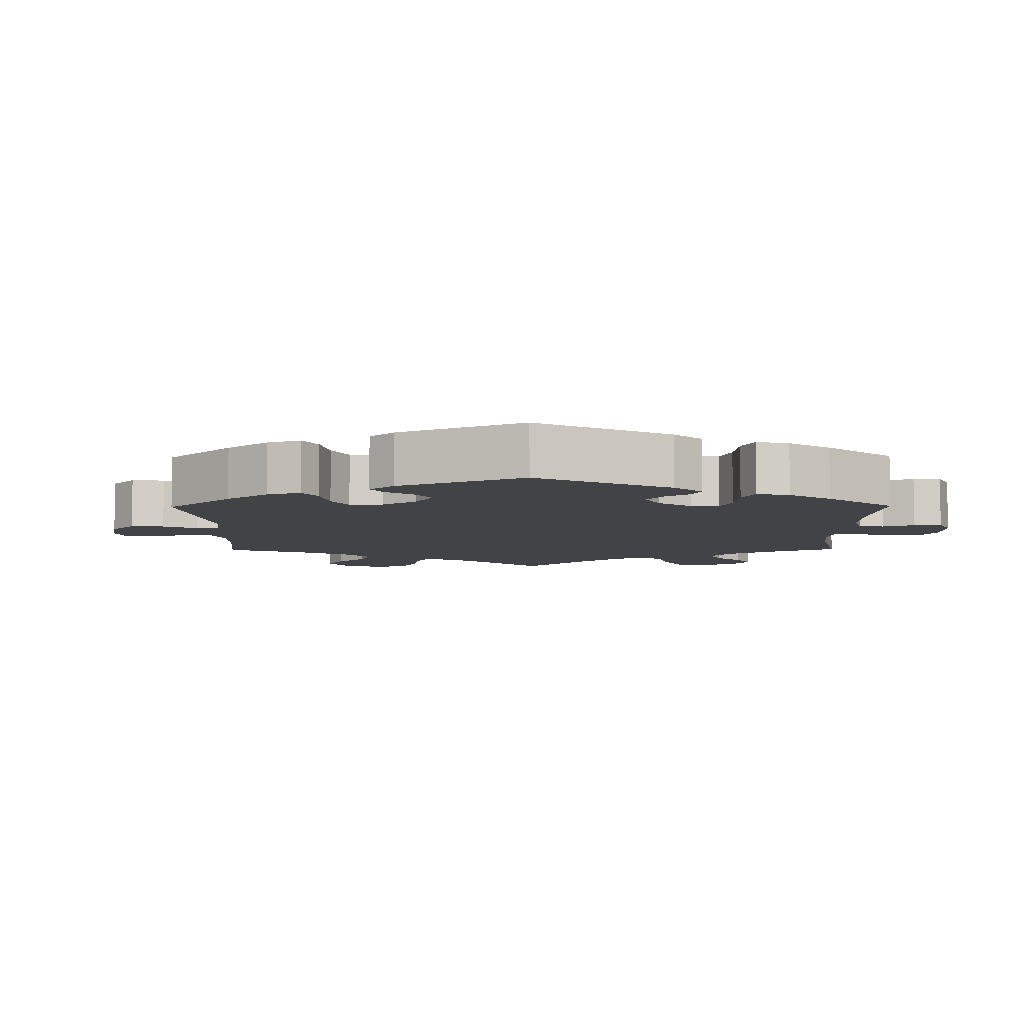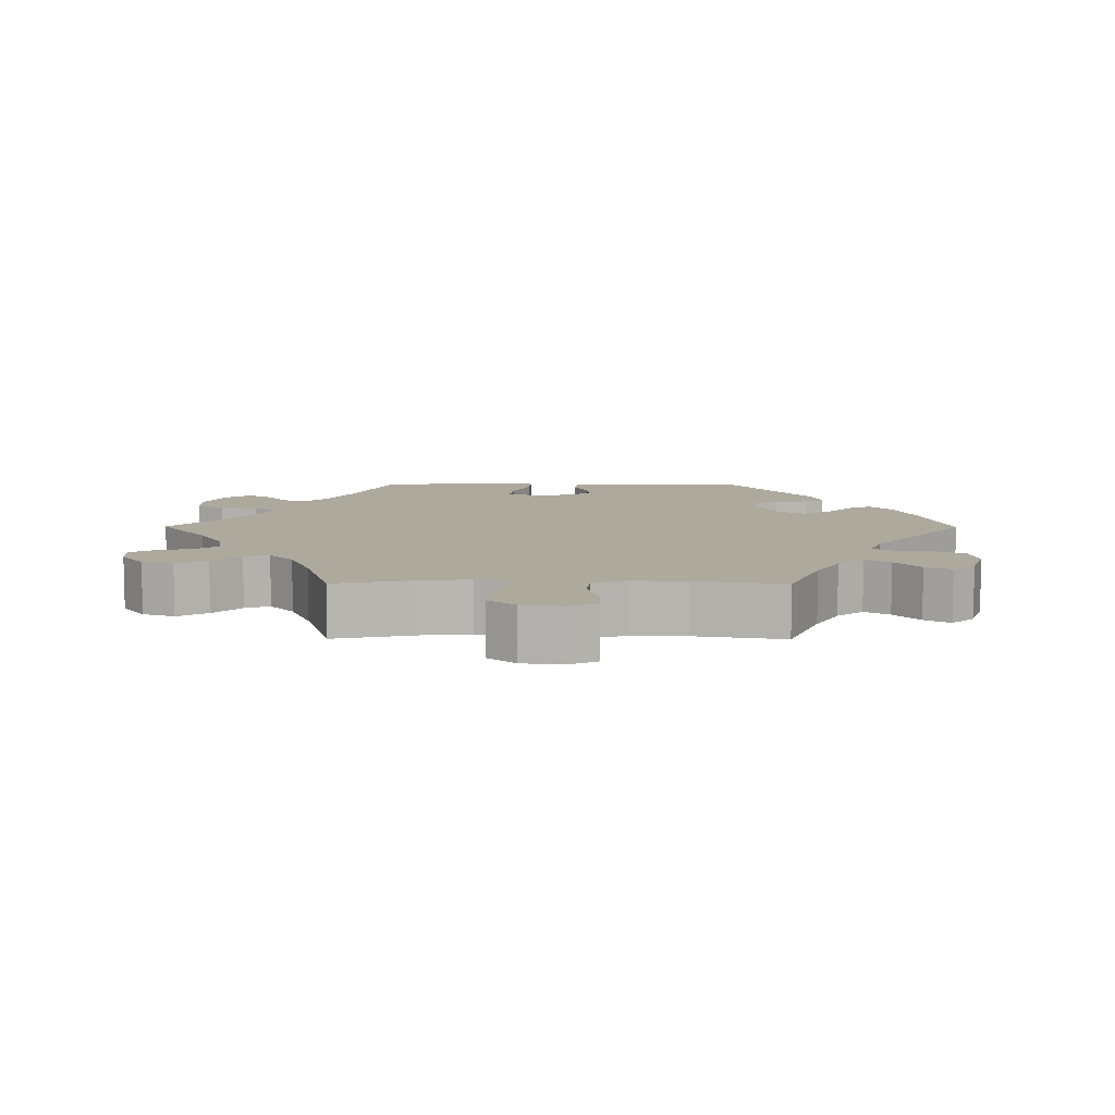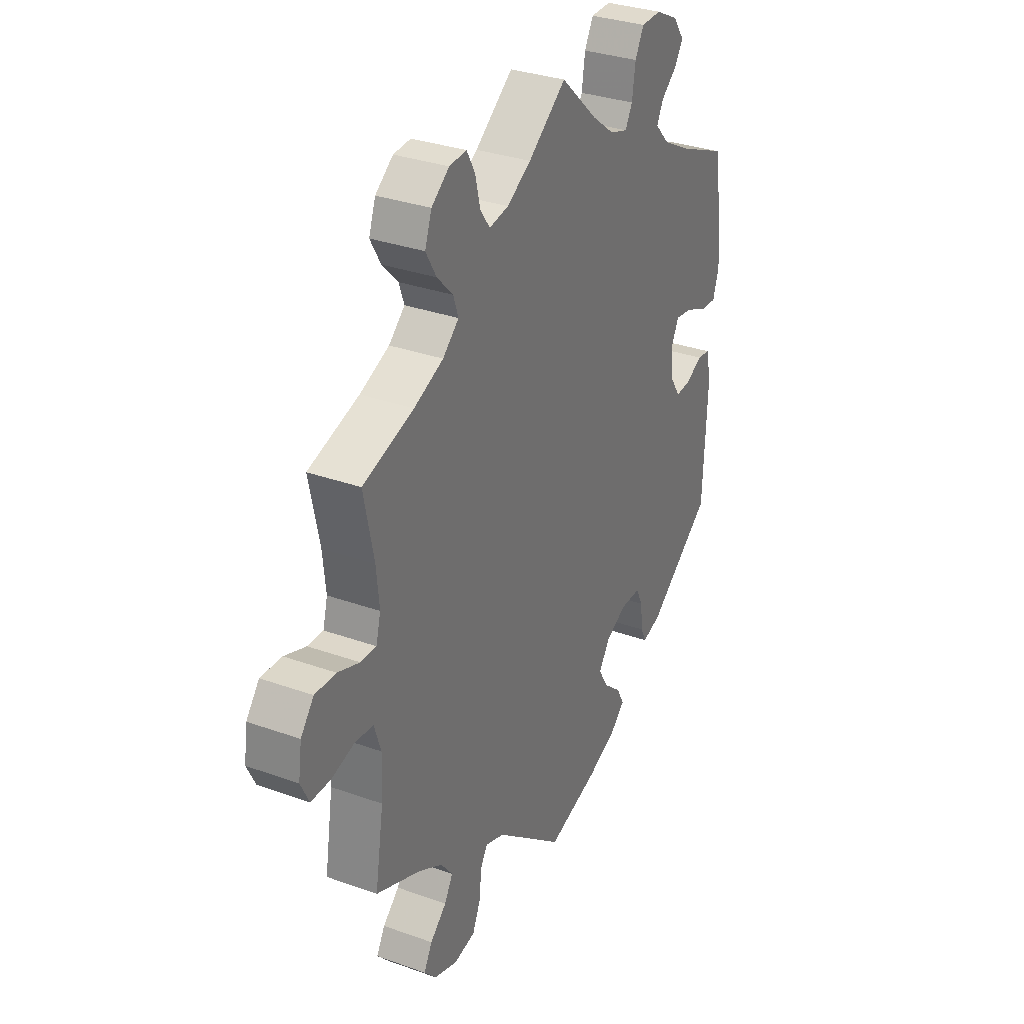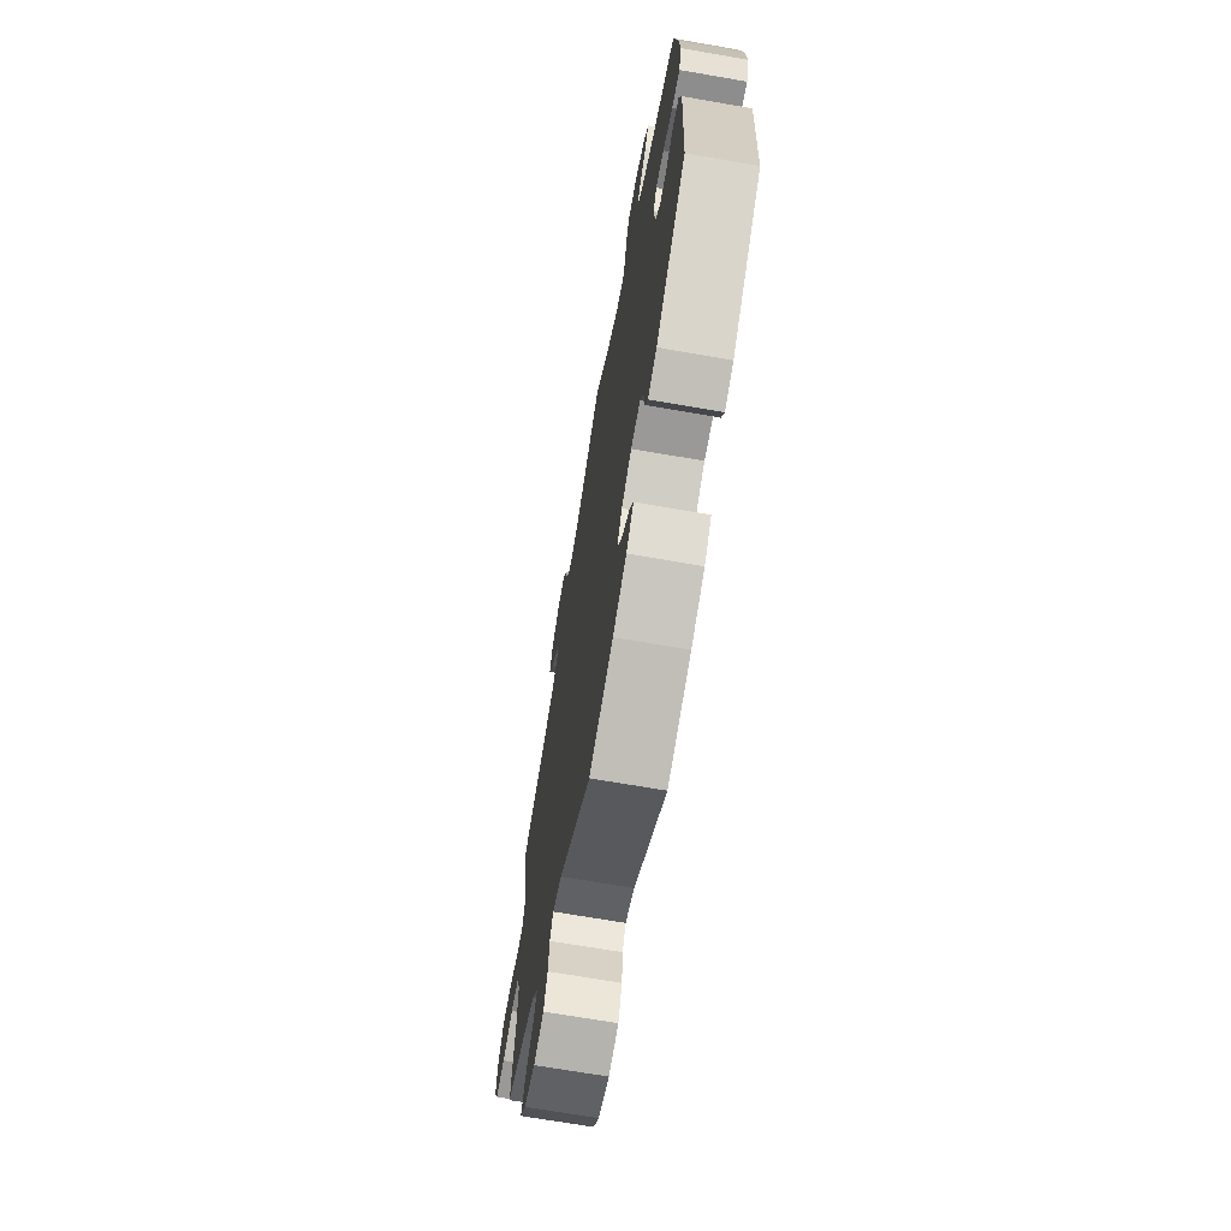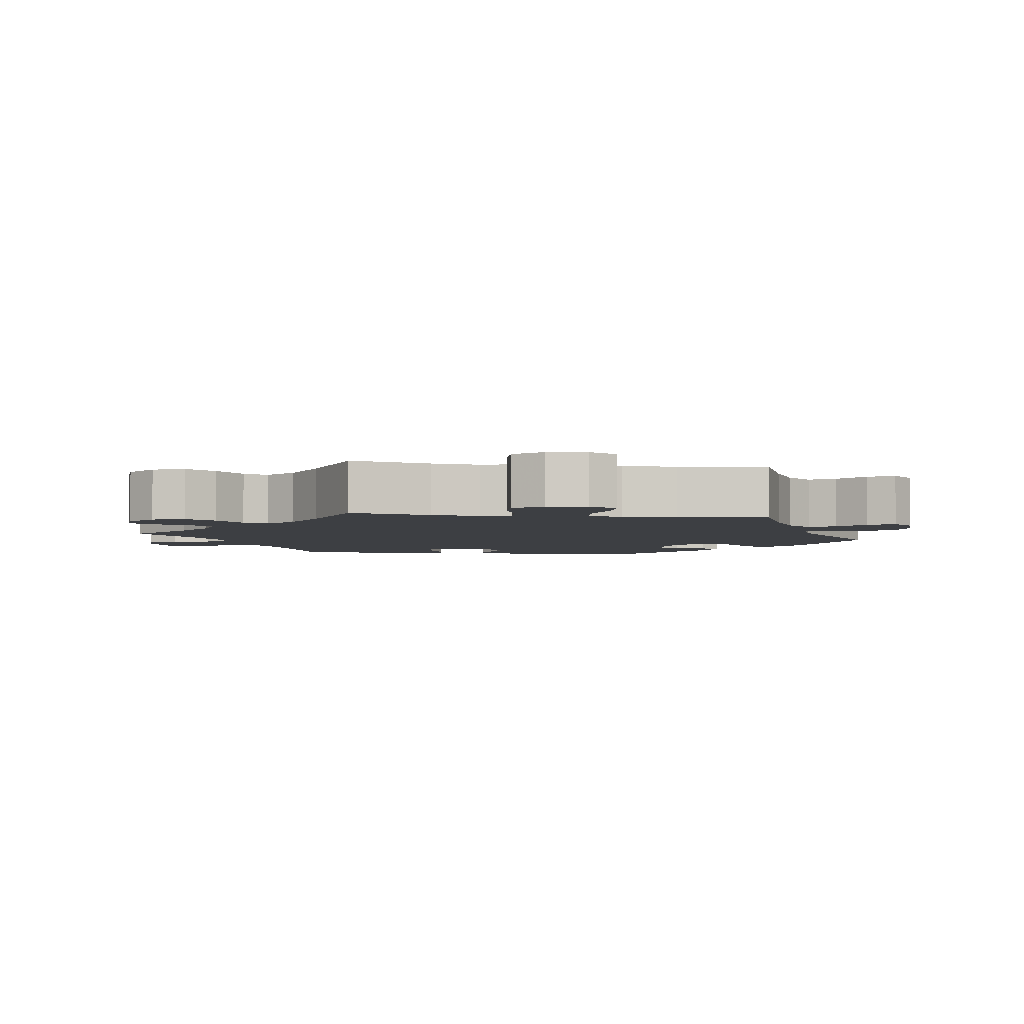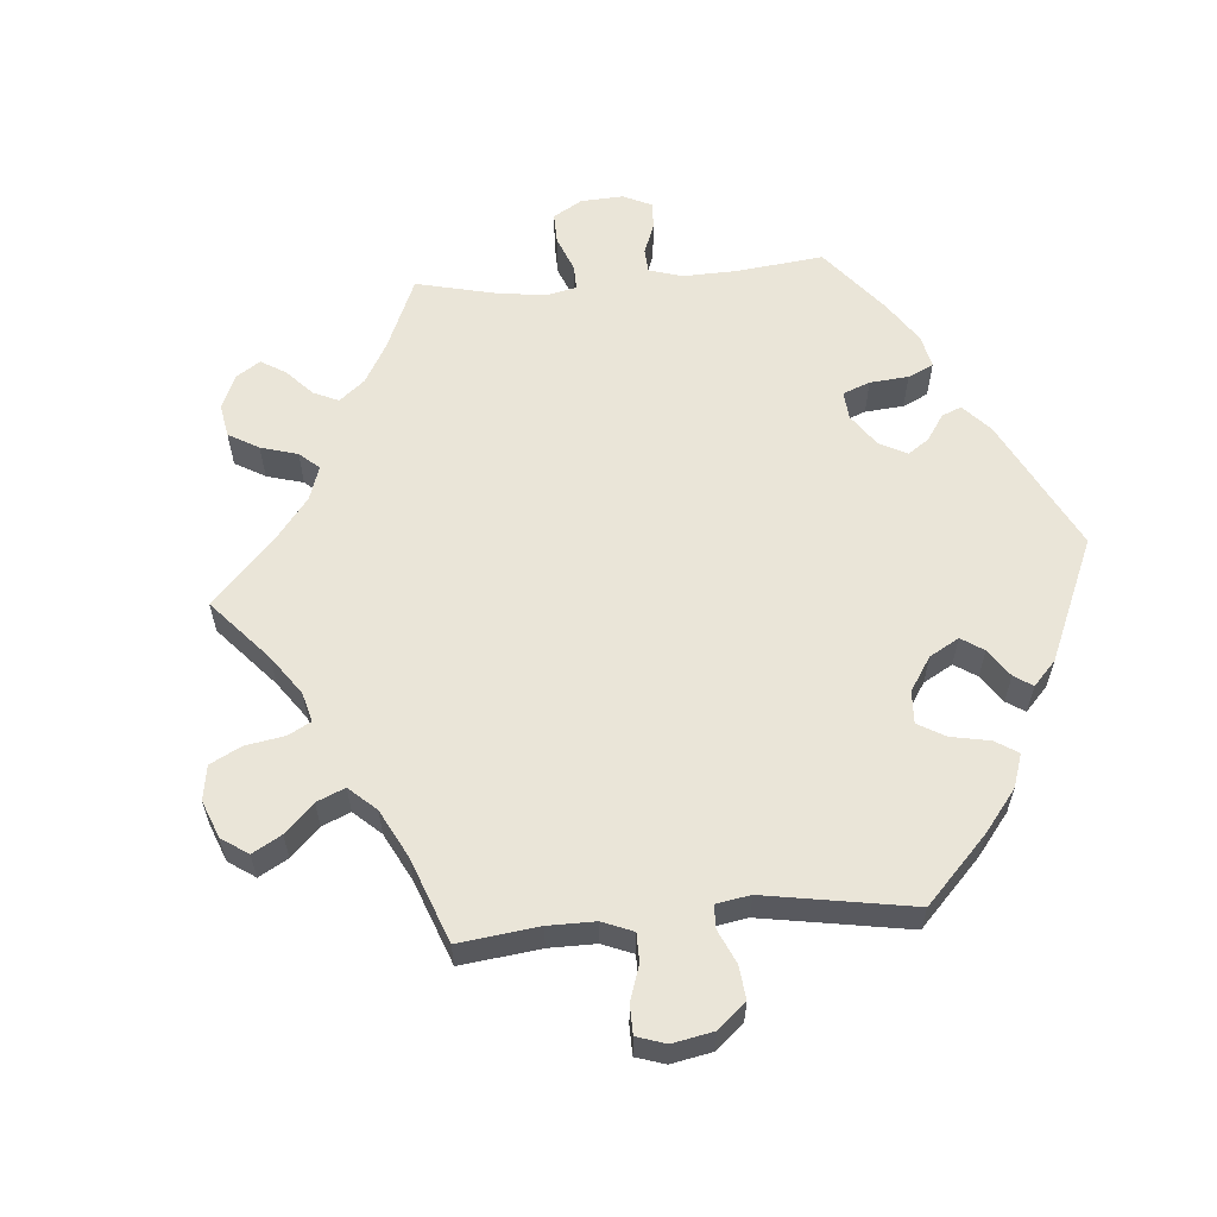
<metadata>
{"format":"obj","ext":"obj","renderer":"f3d","projection":"perspective","resolution":1024,"background":"white","views":[{"elev":-7.0,"azim":-119.3,"up":"+Y"},{"elev":8.9,"azim":90.3,"up":"+Y"},{"elev":32.1,"azim":116.7,"up":"+Z"},{"elev":-68.9,"azim":-99.9,"up":"+Z"},{"elev":-4.1,"azim":81.6,"up":"+Y"},{"elev":59.6,"azim":145.2,"up":"+Y"}]}
</metadata>
<code>
v -0.386 0.07 0.338
v -0.319 0.07 0.374
v -0.285 0.07 0.41
v -0.3 0.07 0.441
v -0.337 0.07 0.471
v -0.358 0.07 0.504
v -0.332 0.07 0.541
v -0.278 0.07 0.568
v -0.23 0.07 0.567
v -0.209 0.07 0.528
v -0.201 0.07 0.474
v -0.184 0.07 0.443
v -0.142 0.07 0.456
v -0.088 0.07 0.497
v -0.001 0.07 0.578
v 0.089 0.07 0.51
v 0.146 0.07 0.476
v 0.192 0.07 0.468
v 0.215 0.07 0.5
v 0.227 0.07 0.55
v 0.247 0.07 0.586
v 0.288 0.07 0.583
v 0.33 0.07 0.551
v 0.346 0.07 0.506
v 0.321 0.07 0.463
v 0.283 0.07 0.424
v 0.271 0.07 0.389
v 0.309 0.07 0.355
v 0.379 0.07 0.326
v 0.5 0.07 0.289
v 0.476 0.07 0.175
v 0.469 0.07 0.107
v 0.48 0.07 0.065
v 0.517 0.07 0.066
v 0.569 0.07 0.085
v 0.619 0.07 0.087
v 0.65 0.07 0.048
v 0.658 0.07 -0.008
v 0.638 0.07 -0.049
v 0.591 0.07 -0.049
v 0.536 0.07 -0.034
v 0.493 0.07 -0.039
v 0.477 0.07 -0.088
v 0.48 0.07 -0.164
v 0.5 0.07 -0.289
v 0.395 0.07 -0.333
v 0.337 0.07 -0.366
v 0.308 0.07 -0.403
v 0.328 0.07 -0.438
v 0.367 0.07 -0.473
v 0.387 0.07 -0.509
v 0.358 0.07 -0.541
v 0.302 0.07 -0.56
v 0.251 0.07 -0.55
v 0.232 0.07 -0.507
v 0.227 0.07 -0.455
v 0.21 0.07 -0.427
v 0.164 0.07 -0.444
v 0 0.07 -0.578
v -0.121 0.07 -0.542
v -0.19 0.07 -0.514
v -0.227 0.07 -0.481
v -0.209 0.07 -0.447
v -0.167 0.07 -0.411
v -0.144 0.07 -0.372
v -0.169 0.07 -0.333
v -0.22 0.07 -0.307
v -0.268 0.07 -0.307
v -0.285 0.07 -0.341
v -0.289 0.07 -0.389
v -0.303 0.07 -0.417
v -0.348 0.07 -0.403
v -0.501 0.07 -0.289
v -0.511 0.07 -0.078
v -0.499 0.07 -0.026
v -0.469 0.07 -0.022
v -0.429 0.07 -0.042
v -0.393 0.07 -0.045
v -0.369 0.07 -0.008
v -0.364 0.07 0.048
v -0.381 0.07 0.084
v -0.422 0.07 0.078
v -0.472 0.07 0.055
v -0.512 0.07 0.052
v -0.526 0.07 0.097
v -0.521 0.07 0.168
v -0.501 0.07 0.289
v -0.386 0 0.338
v -0.319 0 0.374
v -0.285 0 0.41
v -0.3 0 0.441
v -0.337 0 0.471
v -0.358 0 0.504
v -0.332 0 0.541
v -0.278 0 0.568
v -0.23 0 0.567
v -0.209 0 0.528
v -0.201 0 0.474
v -0.184 0 0.443
v -0.142 0 0.456
v -0.088 0 0.497
v -0.001 0 0.578
v 0.089 0 0.51
v 0.146 0 0.476
v 0.192 0 0.468
v 0.215 0 0.5
v 0.227 0 0.55
v 0.247 0 0.586
v 0.288 0 0.583
v 0.33 0 0.551
v 0.346 0 0.506
v 0.321 0 0.463
v 0.283 0 0.424
v 0.271 0 0.389
v 0.309 0 0.355
v 0.379 0 0.326
v 0.5 0 0.289
v 0.476 0 0.175
v 0.469 0 0.107
v 0.48 0 0.065
v 0.517 0 0.066
v 0.569 0 0.085
v 0.619 0 0.087
v 0.65 0 0.048
v 0.658 0 -0.008
v 0.638 0 -0.049
v 0.591 0 -0.049
v 0.536 0 -0.034
v 0.493 0 -0.039
v 0.477 0 -0.088
v 0.48 0 -0.164
v 0.5 0 -0.289
v 0.395 0 -0.333
v 0.337 0 -0.366
v 0.308 0 -0.403
v 0.328 0 -0.438
v 0.367 0 -0.473
v 0.387 0 -0.509
v 0.358 0 -0.541
v 0.302 0 -0.56
v 0.251 0 -0.55
v 0.232 0 -0.507
v 0.227 0 -0.455
v 0.21 0 -0.427
v 0.164 0 -0.444
v 0 0 -0.578
v -0.121 0 -0.542
v -0.19 0 -0.514
v -0.227 0 -0.481
v -0.209 0 -0.447
v -0.167 0 -0.411
v -0.144 0 -0.372
v -0.169 0 -0.333
v -0.22 0 -0.307
v -0.268 0 -0.307
v -0.285 0 -0.341
v -0.289 0 -0.389
v -0.303 0 -0.417
v -0.348 0 -0.403
v -0.501 0 -0.289
v -0.511 0 -0.078
v -0.499 0 -0.026
v -0.469 0 -0.022
v -0.429 0 -0.042
v -0.393 0 -0.045
v -0.369 0 -0.008
v -0.364 0 0.048
v -0.381 0 0.084
v -0.422 0 0.078
v -0.472 0 0.055
v -0.512 0 0.052
v -0.526 0 0.097
v -0.521 0 0.168
v -0.501 0 0.289
f 86 87 1
f 85 86 1 2
f 82 83 84 85
f 81 82 85 2
f 80 81 2 3
f 79 80 3
f 74 75 76 77
f 74 77 78
f 73 74 78
f 72 73 78 79
f 69 70 71 72
f 68 69 72 79
f 61 62 63 64
f 61 64 65
f 58 59 60 61
f 57 58 61 65
f 53 54 55 56
f 53 56 57
f 52 53 57
f 49 50 51 52
f 48 49 52 57
f 47 48 57 65
f 44 45 46
f 43 44 46 47
f 42 43 47 65
f 38 39 40 41
f 38 41 42
f 37 38 42
f 34 35 36 37
f 33 34 37 42
f 32 33 42 65
f 29 30 31
f 28 29 31 32
f 27 28 32 65
f 23 24 25 26
f 21 22 23 26
f 19 20 21 26
f 18 19 26 27
f 17 18 27 65
f 14 15 16
f 13 14 16 17
f 12 13 17 65
f 8 9 10 11
f 4 5 6 7
f 3 4 7 8
f 67 68 79 3
f 11 12 65 66
f 11 66 67
f 3 8 11 67
f 88 174 173
f 89 88 173 172
f 172 171 170 169
f 89 172 169 168
f 90 89 168 167
f 90 167 166
f 164 163 162 161
f 165 164 161
f 165 161 160
f 166 165 160 159
f 159 158 157 156
f 166 159 156 155
f 151 150 149 148
f 152 151 148
f 148 147 146 145
f 152 148 145 144
f 143 142 141 140
f 144 143 140
f 144 140 139
f 139 138 137 136
f 144 139 136 135
f 152 144 135 134
f 133 132 131
f 134 133 131 130
f 152 134 130 129
f 128 127 126 125
f 129 128 125
f 129 125 124
f 124 123 122 121
f 129 124 121 120
f 152 129 120 119
f 118 117 116
f 119 118 116 115
f 152 119 115 114
f 113 112 111 110
f 113 110 109 108
f 113 108 107 106
f 114 113 106 105
f 152 114 105 104
f 103 102 101
f 104 103 101 100
f 152 104 100 99
f 98 97 96 95
f 94 93 92 91
f 95 94 91 90
f 90 166 155 154
f 153 152 99 98
f 154 153 98
f 154 98 95 90
f 1 88 89 2
f 2 89 90 3
f 3 90 91 4
f 4 91 92 5
f 5 92 93 6
f 6 93 94 7
f 7 94 95 8
f 8 95 96 9
f 9 96 97 10
f 10 97 98 11
f 11 98 99 12
f 12 99 100 13
f 13 100 101 14
f 14 101 102 15
f 15 102 103 16
f 16 103 104 17
f 17 104 105 18
f 18 105 106 19
f 19 106 107 20
f 20 107 108 21
f 21 108 109 22
f 22 109 110 23
f 23 110 111 24
f 24 111 112 25
f 25 112 113 26
f 26 113 114 27
f 27 114 115 28
f 28 115 116 29
f 29 116 117 30
f 30 117 118 31
f 31 118 119 32
f 32 119 120 33
f 33 120 121 34
f 34 121 122 35
f 35 122 123 36
f 36 123 124 37
f 37 124 125 38
f 38 125 126 39
f 39 126 127 40
f 40 127 128 41
f 41 128 129 42
f 42 129 130 43
f 43 130 131 44
f 44 131 132 45
f 45 132 133 46
f 46 133 134 47
f 47 134 135 48
f 48 135 136 49
f 49 136 137 50
f 50 137 138 51
f 51 138 139 52
f 52 139 140 53
f 53 140 141 54
f 54 141 142 55
f 55 142 143 56
f 56 143 144 57
f 57 144 145 58
f 58 145 146 59
f 59 146 147 60
f 60 147 148 61
f 61 148 149 62
f 62 149 150 63
f 63 150 151 64
f 64 151 152 65
f 65 152 153 66
f 66 153 154 67
f 67 154 155 68
f 68 155 156 69
f 69 156 157 70
f 70 157 158 71
f 71 158 159 72
f 72 159 160 73
f 73 160 161 74
f 74 161 162 75
f 75 162 163 76
f 76 163 164 77
f 77 164 165 78
f 78 165 166 79
f 79 166 167 80
f 80 167 168 81
f 81 168 169 82
f 82 169 170 83
f 83 170 171 84
f 84 171 172 85
f 85 172 173 86
f 86 173 174 87
f 87 174 88 1

</code>
